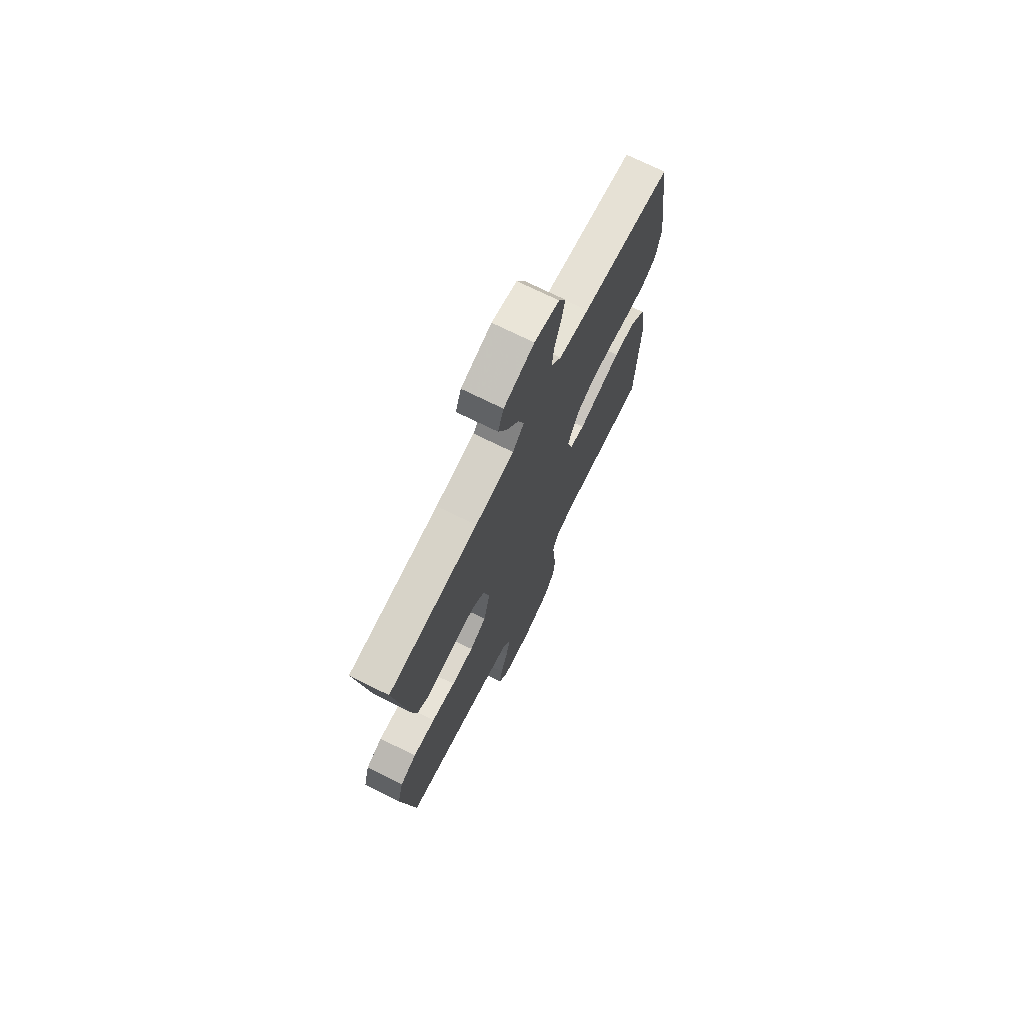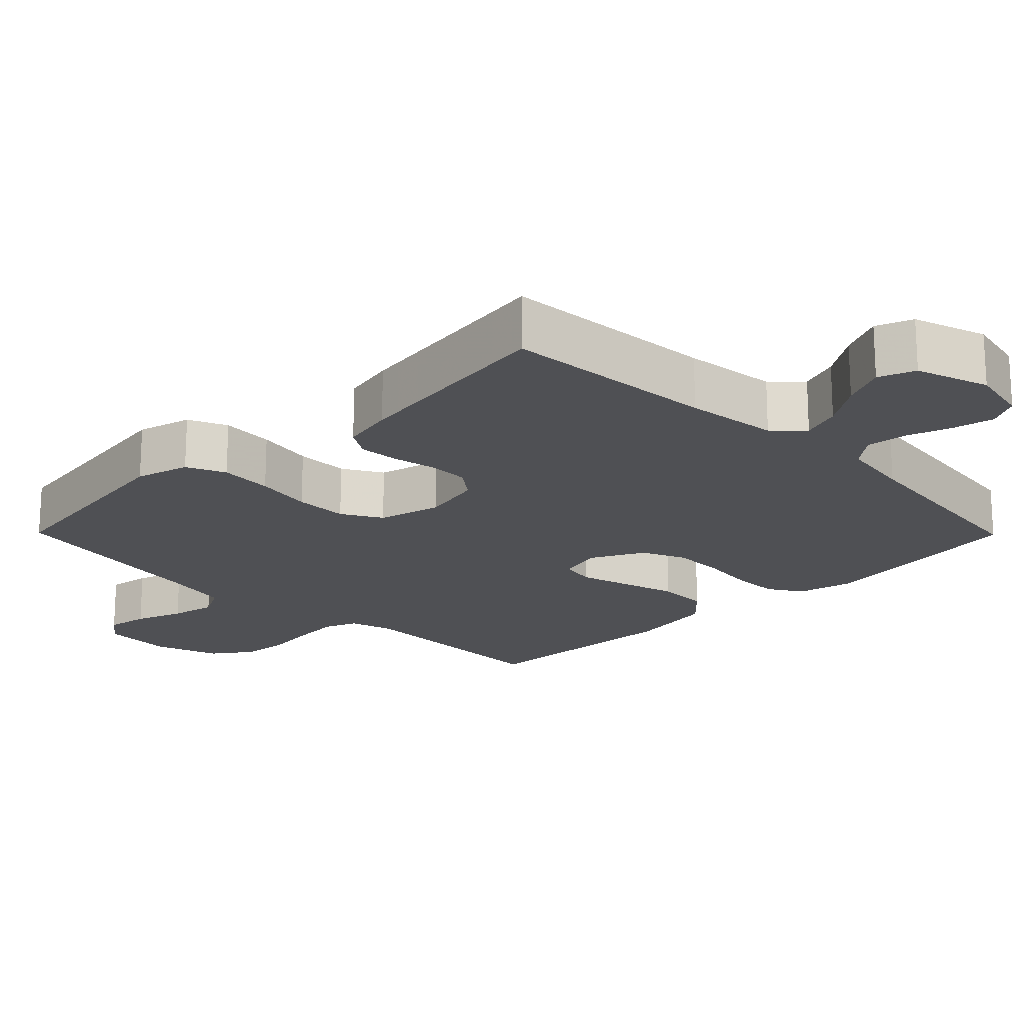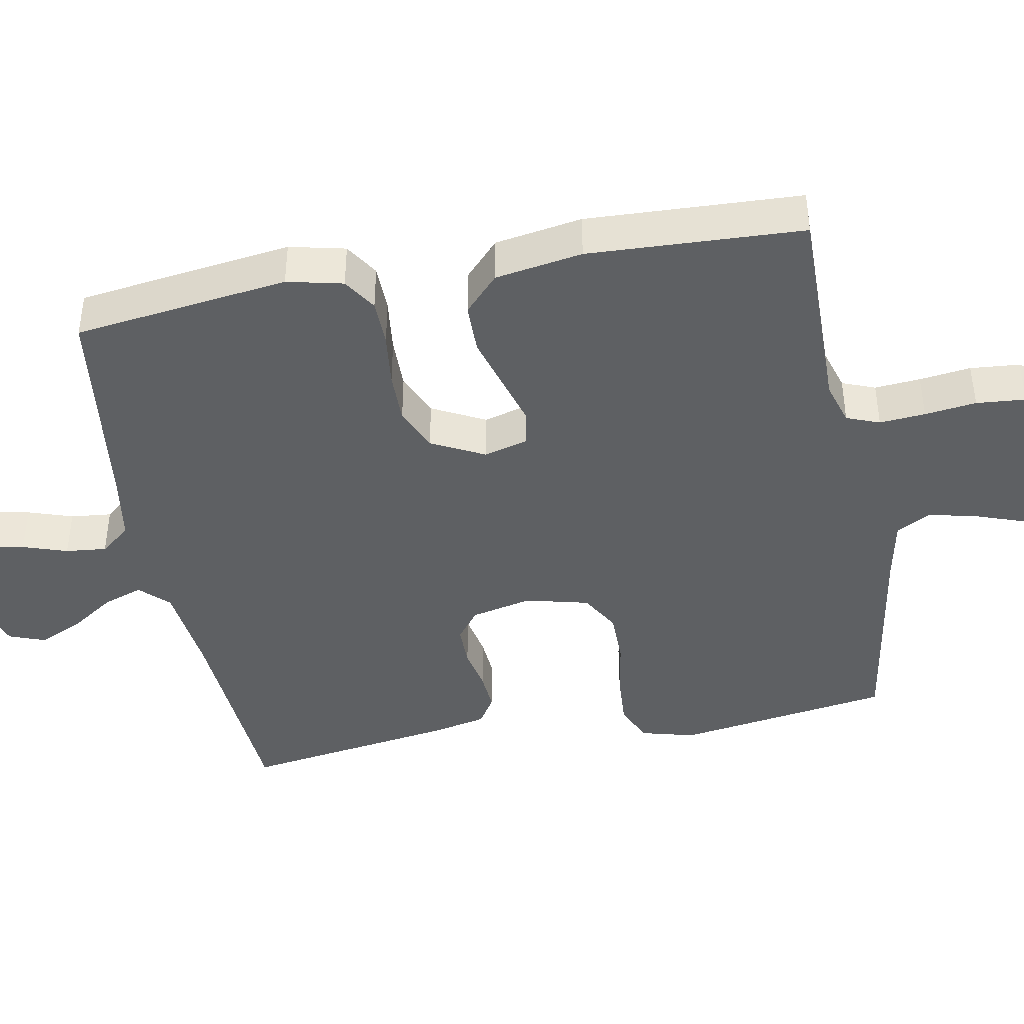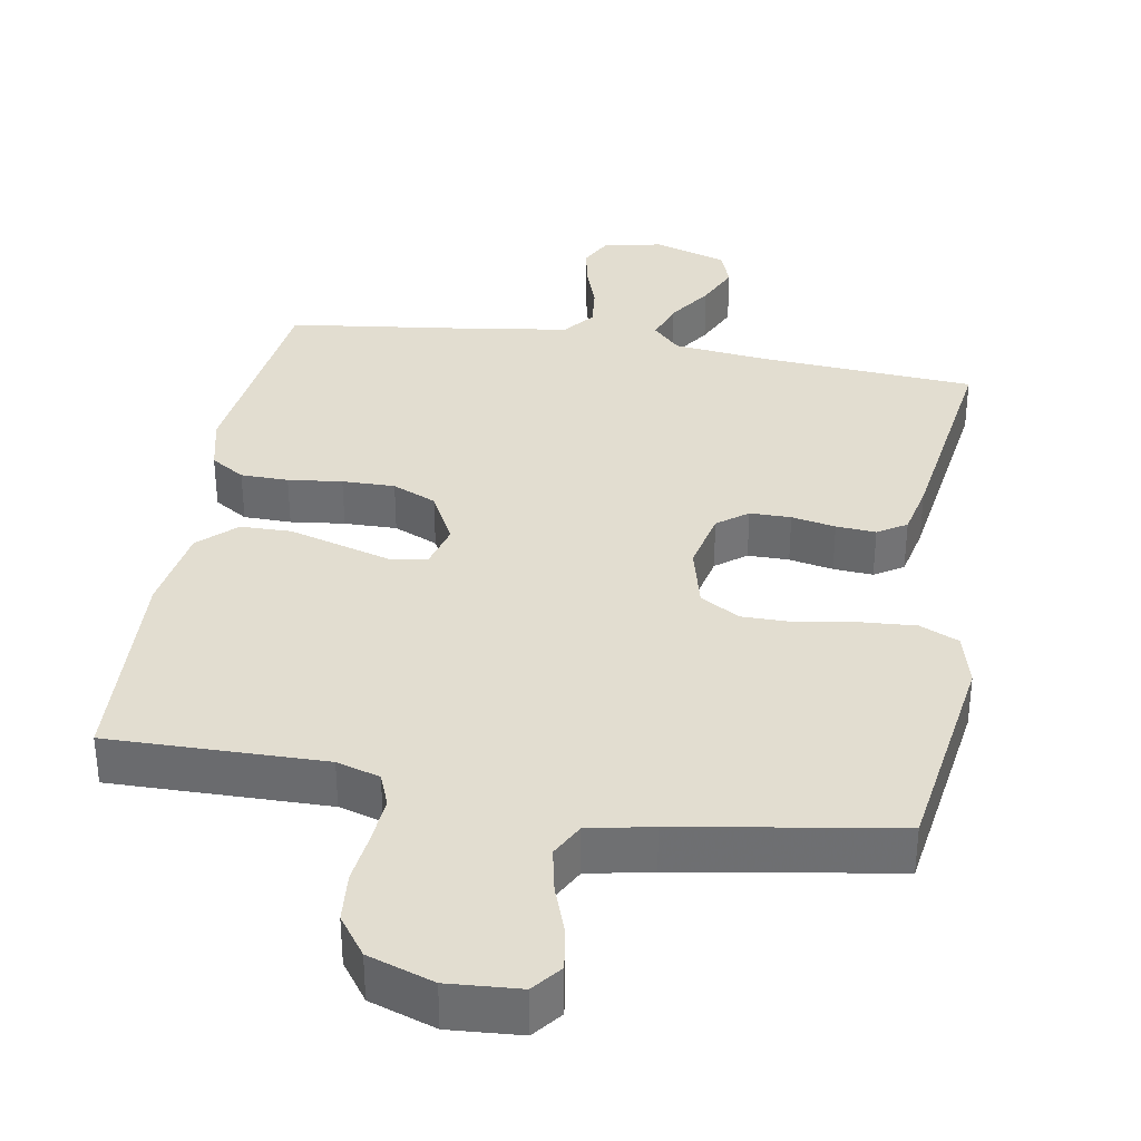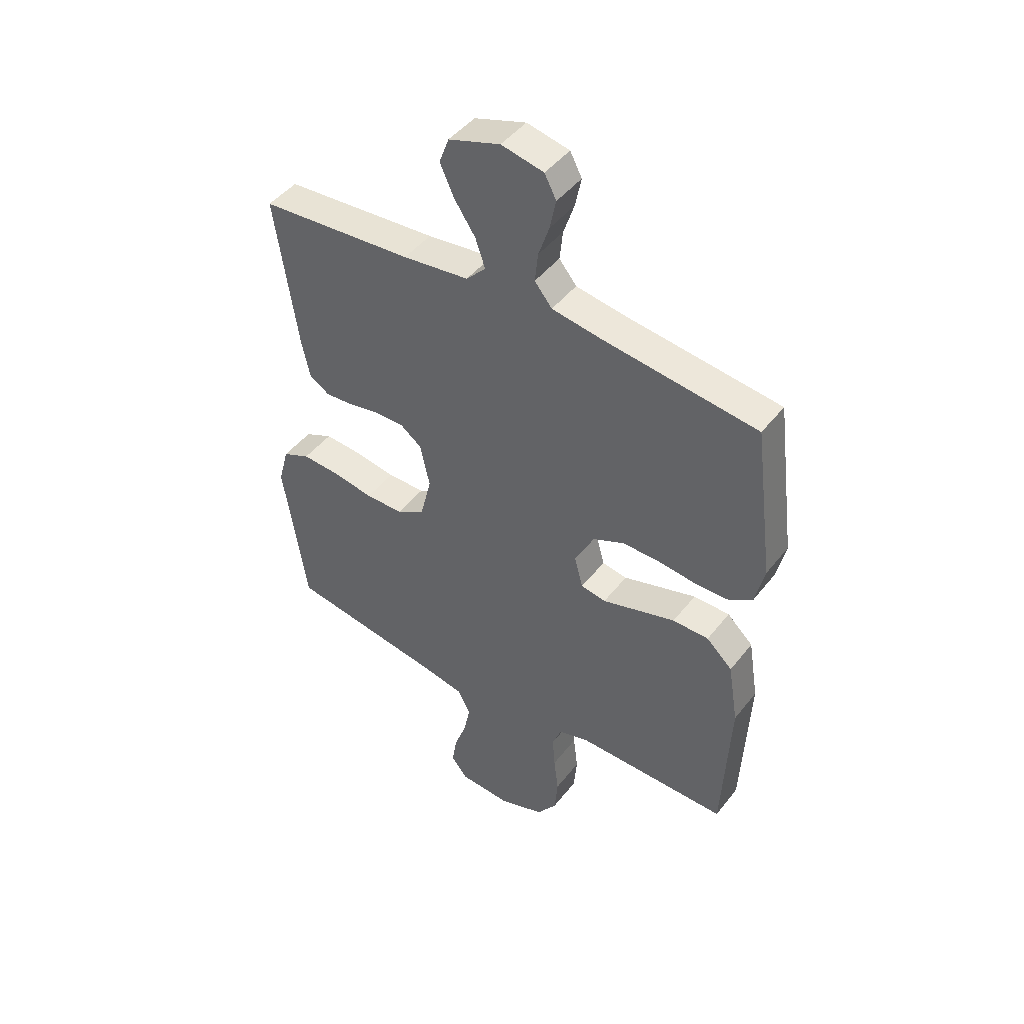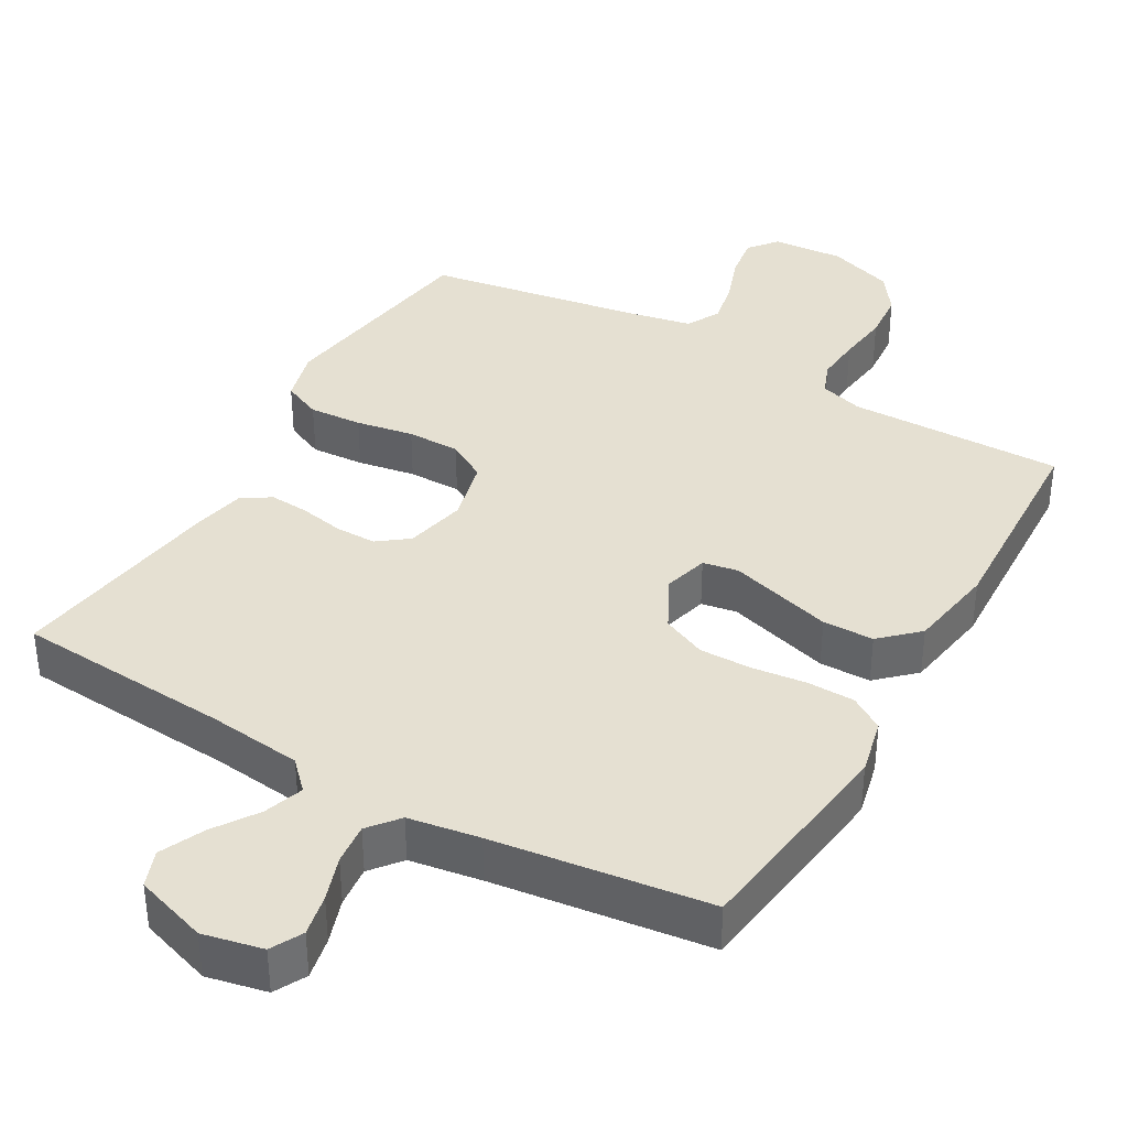
<metadata>
{"format":"obj","ext":"obj","renderer":"f3d","projection":"perspective","resolution":1024,"background":"white","views":[{"elev":72.1,"azim":-63.6,"up":"+Z"},{"elev":-19.2,"azim":-45.4,"up":"+Y"},{"elev":-42.5,"azim":100.7,"up":"+Y"},{"elev":35.3,"azim":-170.3,"up":"+Y"},{"elev":45.7,"azim":35.5,"up":"+Z"},{"elev":37.8,"azim":29.9,"up":"+Y"}]}
</metadata>
<code>
v -0.5 0.07 0.5
v -0.2 0.07 0.521
v -0.07 0.07 0.536
v -0.032 0.07 0.575
v -0.051 0.07 0.63
v -0.092 0.07 0.691
v -0.12 0.07 0.752
v -0.101 0.07 0.803
v 0 0.07 0.836
v 0.083 0.07 0.818
v 0.106 0.07 0.774
v 0.094 0.07 0.716
v 0.073 0.07 0.654
v 0.067 0.07 0.597
v 0.101 0.07 0.555
v 0.2 0.07 0.539
v 0.5 0.07 0.5
v 0.539 0.07 0.2
v 0.521 0.07 0.122
v 0.474 0.07 0.092
v 0.408 0.07 0.091
v 0.333 0.07 0.1
v 0.26 0.07 0.101
v 0.199 0.07 0.074
v 0.161 0.07 0
v 0.178 0.07 -0.062
v 0.227 0.07 -0.071
v 0.296 0.07 -0.051
v 0.372 0.07 -0.029
v 0.443 0.07 -0.03
v 0.494 0.07 -0.078
v 0.514 0.07 -0.2
v 0.5 0.07 -0.5
v 0.2 0.07 -0.496
v 0.14 0.07 -0.514
v 0.122 0.07 -0.56
v 0.127 0.07 -0.624
v 0.136 0.07 -0.696
v 0.13 0.07 -0.765
v 0.091 0.07 -0.819
v 0 0.07 -0.85
v -0.1 0.07 -0.843
v -0.132 0.07 -0.803
v -0.123 0.07 -0.744
v -0.099 0.07 -0.677
v -0.086 0.07 -0.614
v -0.111 0.07 -0.567
v -0.2 0.07 -0.549
v -0.5 0.07 -0.5
v -0.545 0.07 -0.2
v -0.525 0.07 -0.125
v -0.471 0.07 -0.101
v -0.397 0.07 -0.106
v -0.317 0.07 -0.12
v -0.243 0.07 -0.12
v -0.188 0.07 -0.088
v -0.166 0.07 0
v -0.185 0.07 0.085
v -0.227 0.07 0.117
v -0.284 0.07 0.117
v -0.345 0.07 0.105
v -0.4 0.07 0.101
v -0.44 0.07 0.126
v -0.456 0.07 0.2
v -0.5 0 0.5
v -0.2 0 0.521
v -0.07 0 0.536
v -0.032 0 0.575
v -0.051 0 0.63
v -0.092 0 0.691
v -0.12 0 0.752
v -0.101 0 0.803
v 0 0 0.836
v 0.083 0 0.818
v 0.106 0 0.774
v 0.094 0 0.716
v 0.073 0 0.654
v 0.067 0 0.597
v 0.101 0 0.555
v 0.2 0 0.539
v 0.5 0 0.5
v 0.539 0 0.2
v 0.521 0 0.122
v 0.474 0 0.092
v 0.408 0 0.091
v 0.333 0 0.1
v 0.26 0 0.101
v 0.199 0 0.074
v 0.161 0 0
v 0.178 0 -0.062
v 0.227 0 -0.071
v 0.296 0 -0.051
v 0.372 0 -0.029
v 0.443 0 -0.03
v 0.494 0 -0.078
v 0.514 0 -0.2
v 0.5 0 -0.5
v 0.2 0 -0.496
v 0.14 0 -0.514
v 0.122 0 -0.56
v 0.127 0 -0.624
v 0.136 0 -0.696
v 0.13 0 -0.765
v 0.091 0 -0.819
v 0 0 -0.85
v -0.1 0 -0.843
v -0.132 0 -0.803
v -0.123 0 -0.744
v -0.099 0 -0.677
v -0.086 0 -0.614
v -0.111 0 -0.567
v -0.2 0 -0.549
v -0.5 0 -0.5
v -0.545 0 -0.2
v -0.525 0 -0.125
v -0.471 0 -0.101
v -0.397 0 -0.106
v -0.317 0 -0.12
v -0.243 0 -0.12
v -0.188 0 -0.088
v -0.166 0 0
v -0.185 0 0.085
v -0.227 0 0.117
v -0.284 0 0.117
v -0.345 0 0.105
v -0.4 0 0.101
v -0.44 0 0.126
v -0.456 0 0.2
f 63 64 1 2
f 60 61 62 63
f 59 60 63 2
f 58 59 2 3
f 57 58 3 4
f 51 52 53 54
f 51 54 55
f 48 49 50 51
f 47 48 51 55
f 46 47 55 56
f 42 43 44 45
f 42 45 46
f 41 42 46
f 37 38 39 40
f 36 37 40 41
f 35 36 41 46
f 31 32 33 34
f 31 34 35
f 27 28 29 30
f 27 30 31 35
f 19 20 21 22
f 19 22 23
f 16 17 18 19
f 15 16 19 23
f 14 15 23 24
f 10 11 12 13
f 10 13 14
f 9 10 14
f 5 6 7 8
f 4 5 8 9
f 35 46 56 57
f 26 27 35 57
f 25 26 57 4
f 14 24 25
f 4 9 14 25
f 66 65 128 127
f 127 126 125 124
f 66 127 124 123
f 67 66 123 122
f 68 67 122 121
f 118 117 116 115
f 119 118 115
f 115 114 113 112
f 119 115 112 111
f 120 119 111 110
f 109 108 107 106
f 110 109 106
f 110 106 105
f 104 103 102 101
f 105 104 101 100
f 110 105 100 99
f 98 97 96 95
f 99 98 95
f 94 93 92 91
f 99 95 94 91
f 86 85 84 83
f 87 86 83
f 83 82 81 80
f 87 83 80 79
f 88 87 79 78
f 77 76 75 74
f 78 77 74
f 78 74 73
f 72 71 70 69
f 73 72 69 68
f 121 120 110 99
f 121 99 91 90
f 68 121 90 89
f 89 88 78
f 89 78 73 68
f 1 65 66 2
f 2 66 67 3
f 3 67 68 4
f 4 68 69 5
f 5 69 70 6
f 6 70 71 7
f 7 71 72 8
f 8 72 73 9
f 9 73 74 10
f 10 74 75 11
f 11 75 76 12
f 12 76 77 13
f 13 77 78 14
f 14 78 79 15
f 15 79 80 16
f 16 80 81 17
f 17 81 82 18
f 18 82 83 19
f 19 83 84 20
f 20 84 85 21
f 21 85 86 22
f 22 86 87 23
f 23 87 88 24
f 24 88 89 25
f 25 89 90 26
f 26 90 91 27
f 27 91 92 28
f 28 92 93 29
f 29 93 94 30
f 30 94 95 31
f 31 95 96 32
f 32 96 97 33
f 33 97 98 34
f 34 98 99 35
f 35 99 100 36
f 36 100 101 37
f 37 101 102 38
f 38 102 103 39
f 39 103 104 40
f 40 104 105 41
f 41 105 106 42
f 42 106 107 43
f 43 107 108 44
f 44 108 109 45
f 45 109 110 46
f 46 110 111 47
f 47 111 112 48
f 48 112 113 49
f 49 113 114 50
f 50 114 115 51
f 51 115 116 52
f 52 116 117 53
f 53 117 118 54
f 54 118 119 55
f 55 119 120 56
f 56 120 121 57
f 57 121 122 58
f 58 122 123 59
f 59 123 124 60
f 60 124 125 61
f 61 125 126 62
f 62 126 127 63
f 63 127 128 64
f 64 128 65 1

</code>
